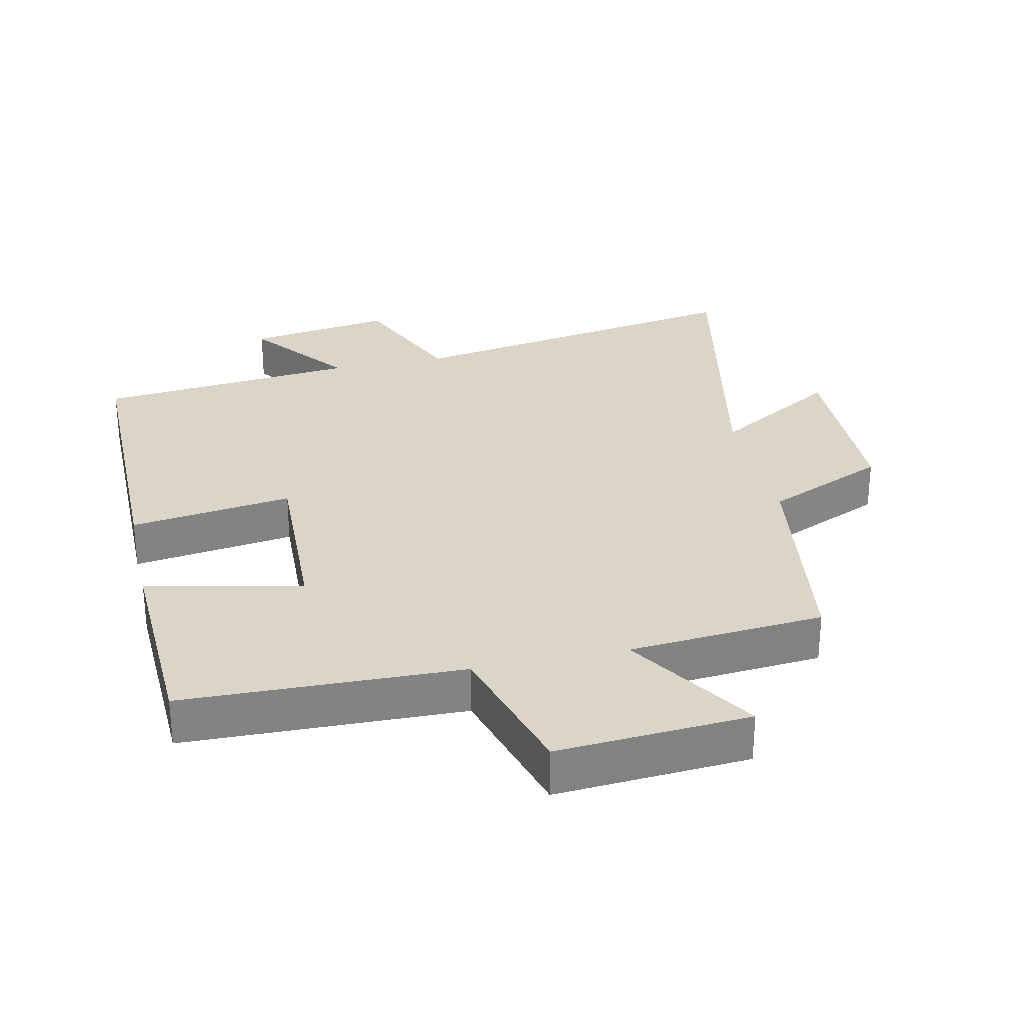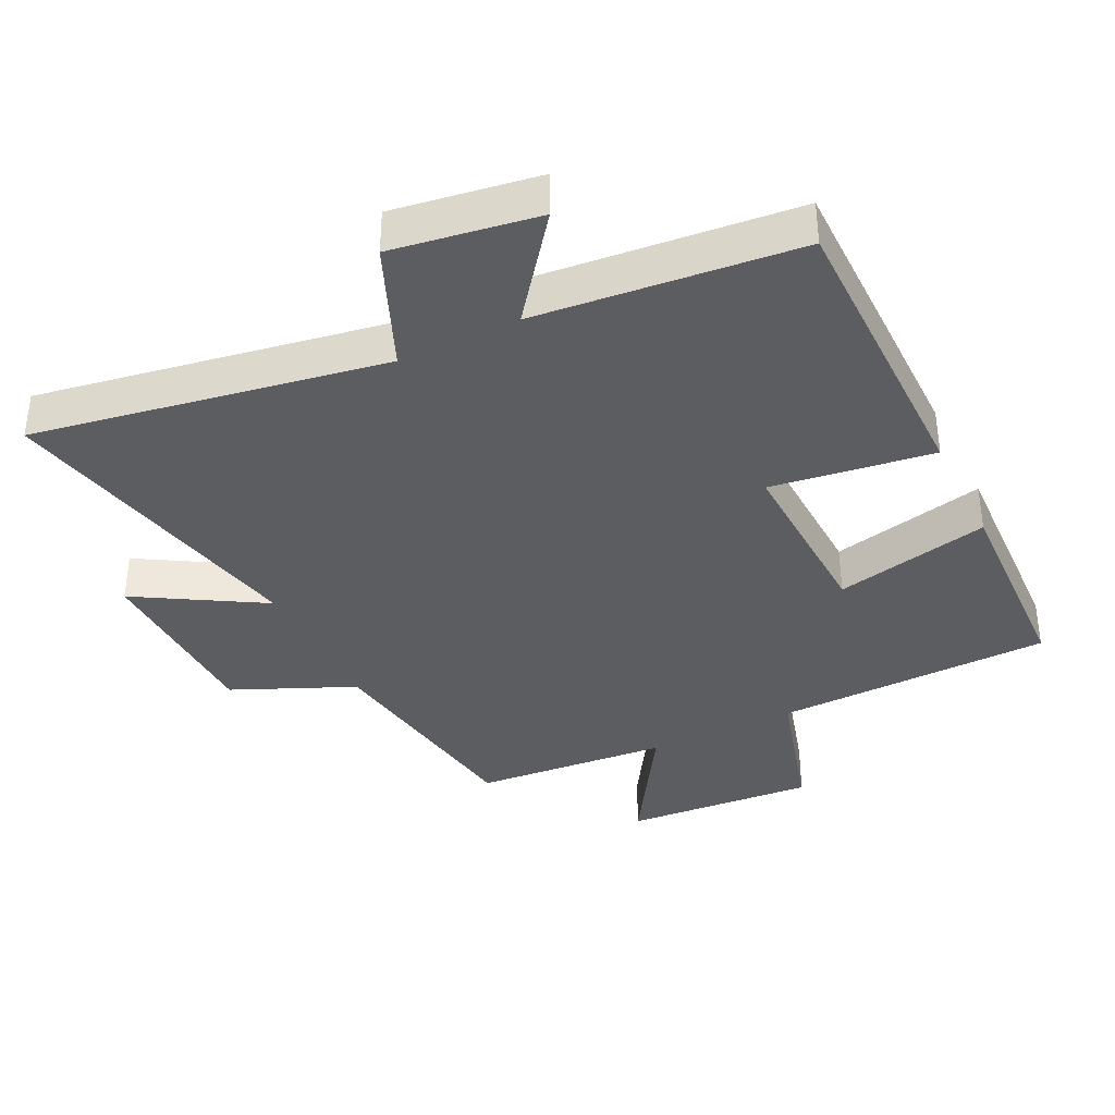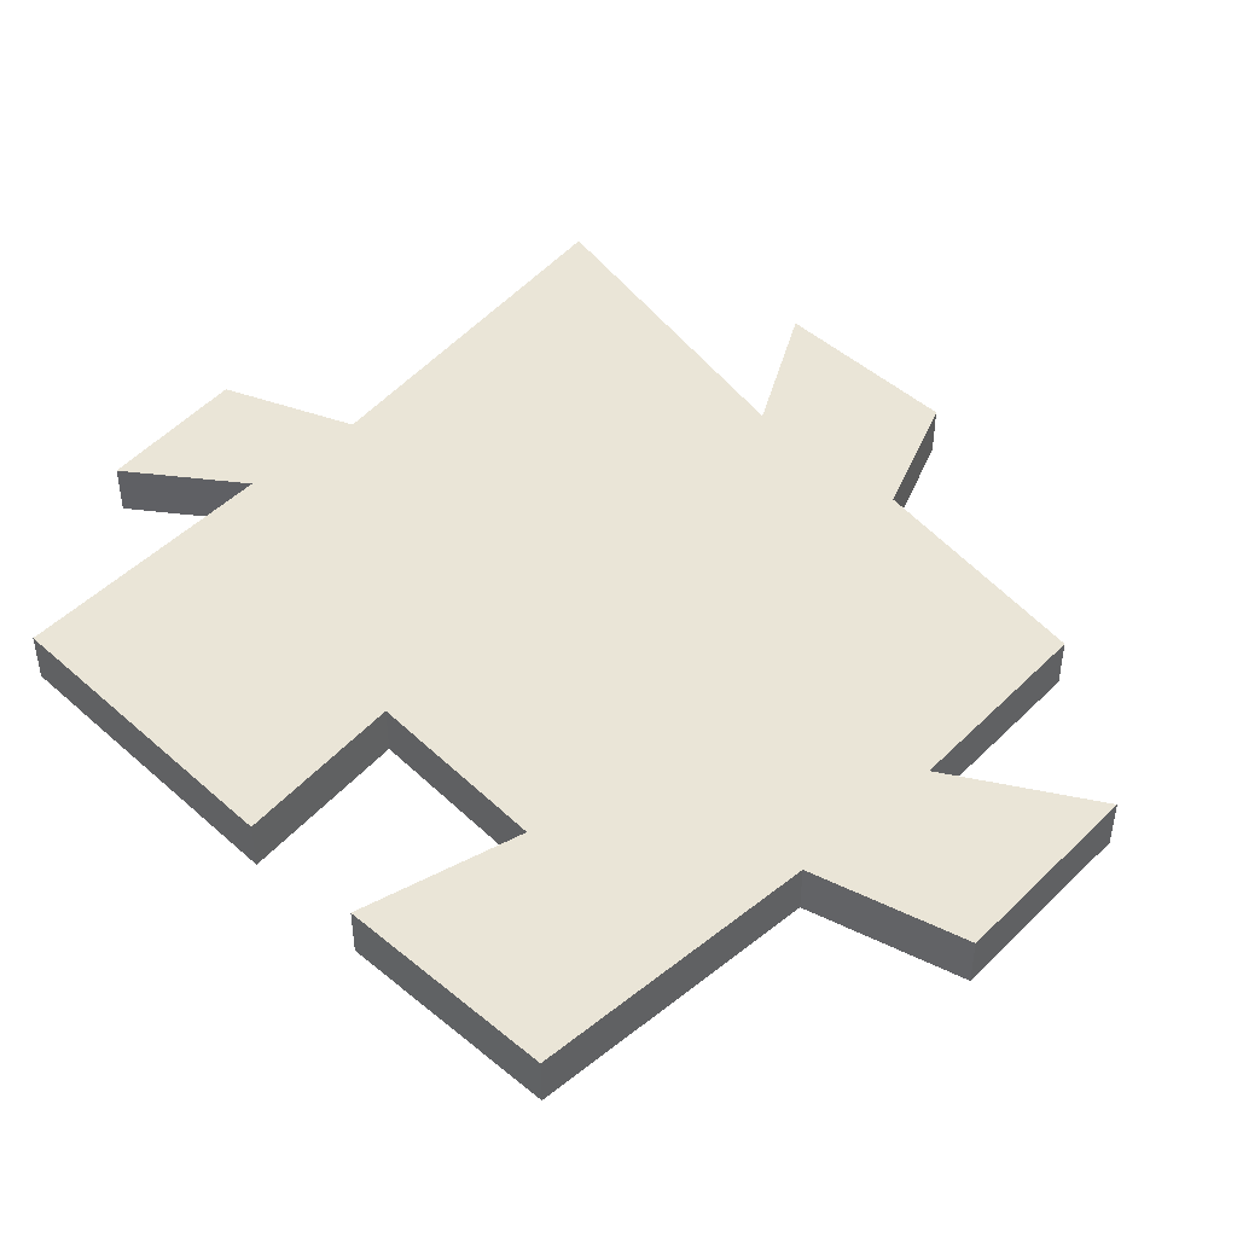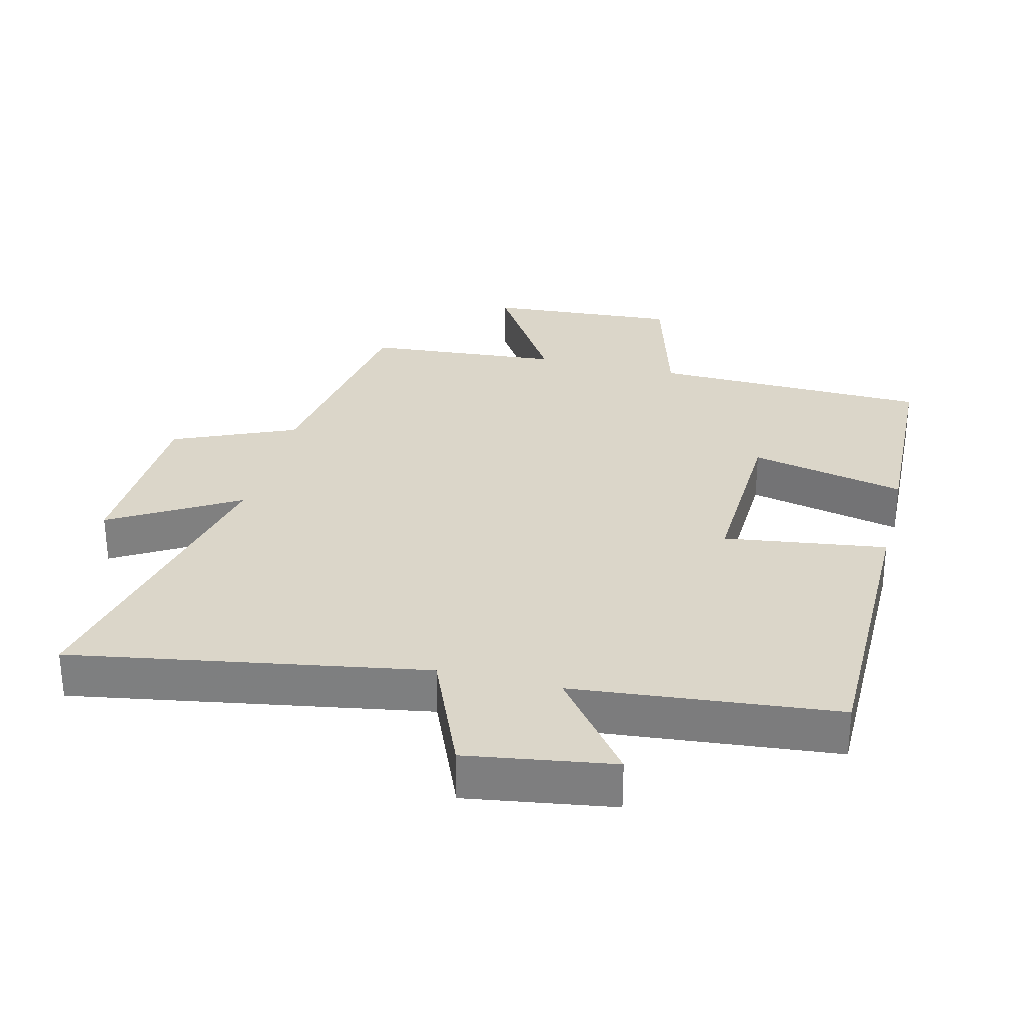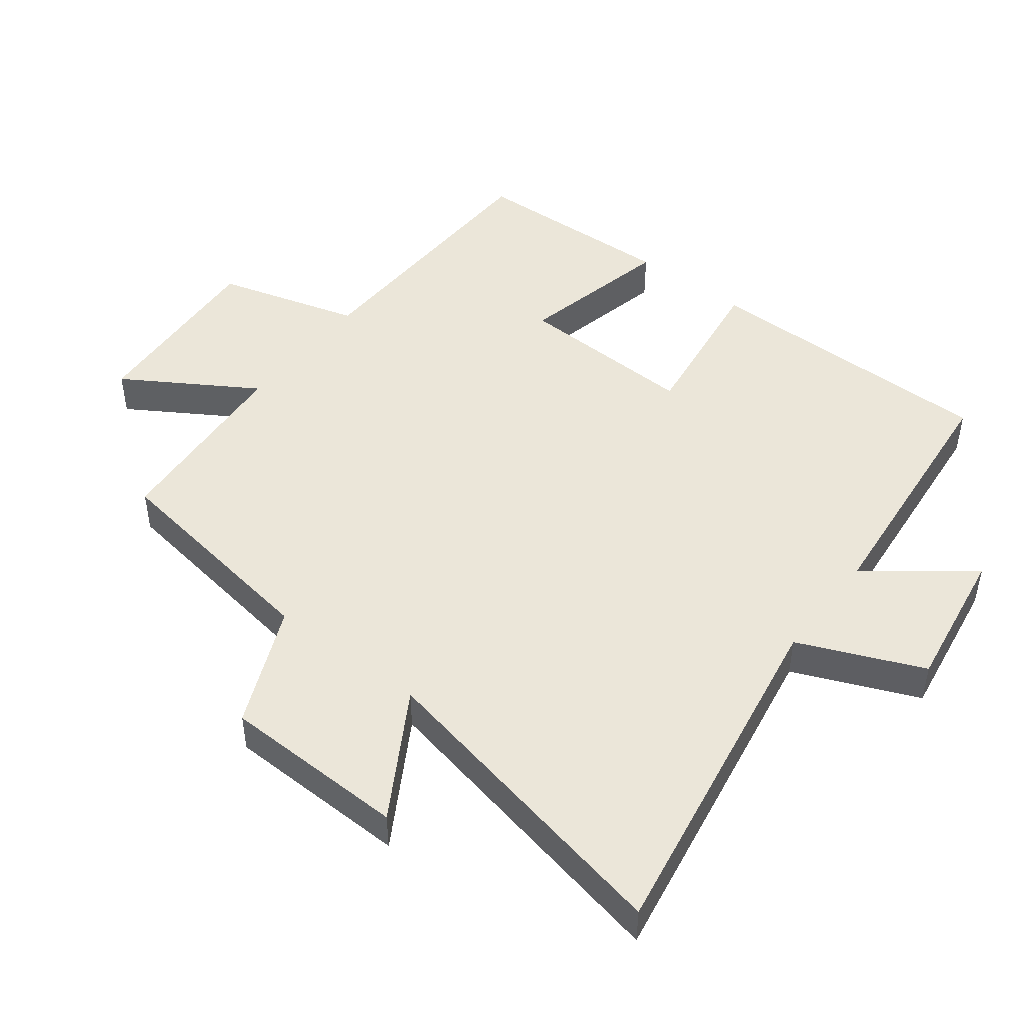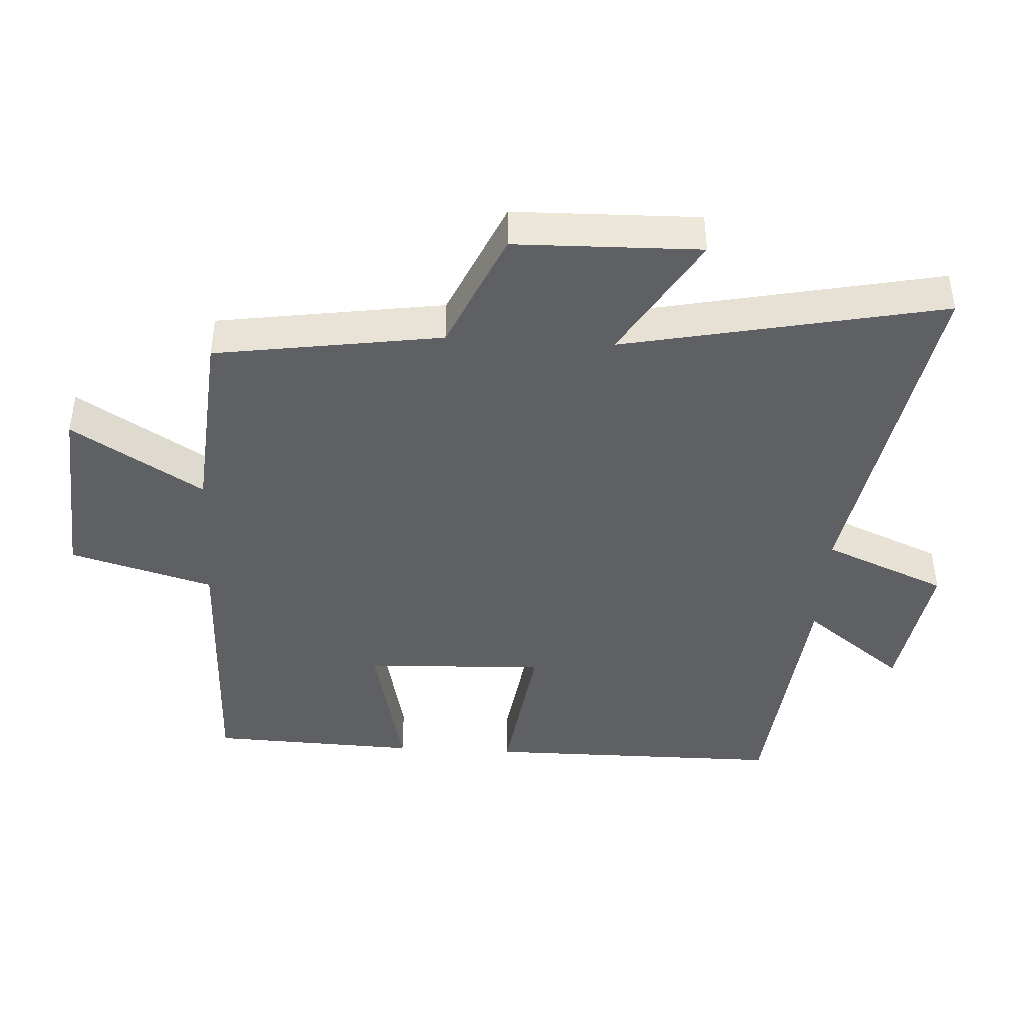
<metadata>
{"format":"obj","ext":"obj","renderer":"f3d","projection":"perspective","resolution":1024,"background":"white","views":[{"elev":29.2,"azim":167.5,"up":"+Y"},{"elev":-37.0,"azim":26.2,"up":"+Y"},{"elev":44.3,"azim":135.8,"up":"+Y"},{"elev":29.8,"azim":14.1,"up":"+Y"},{"elev":47.0,"azim":-52.3,"up":"+Y"},{"elev":-42.5,"azim":-93.3,"up":"+Y"}]}
</metadata>
<code>
v -0.599 0.07 0.591
v -0.073 0.07 0.5
v 0.006 0.07 0.686
v 0.224 0.07 0.652
v 0.107 0.07 0.5
v 0.499 0.07 0.461
v 0.5 0.07 0.01
v 0.257 0.07 0.044
v 0.267 0.07 -0.228
v 0.5 0.07 -0.176
v 0.488 0.07 -0.489
v 0.072 0.07 -0.5
v 0.01 0.07 -0.716
v -0.278 0.07 -0.696
v -0.156 0.07 -0.5
v -0.449 0.07 -0.476
v -0.5 0.07 -0.135
v -0.682 0.07 -0.055
v -0.688 0.07 0.223
v -0.5 0.07 0.111
v -0.599 0 0.591
v -0.073 0 0.5
v 0.006 0 0.686
v 0.224 0 0.652
v 0.107 0 0.5
v 0.499 0 0.461
v 0.5 0 0.01
v 0.257 0 0.044
v 0.267 0 -0.228
v 0.5 0 -0.176
v 0.488 0 -0.489
v 0.072 0 -0.5
v 0.01 0 -0.716
v -0.278 0 -0.696
v -0.156 0 -0.5
v -0.449 0 -0.476
v -0.5 0 -0.135
v -0.682 0 -0.055
v -0.688 0 0.223
v -0.5 0 0.111
f 17 18 19 20
f 15 16 17 20
f 15 20 1 2
f 12 13 14 15
f 9 10 11 12
f 8 9 12 15
f 5 6 7 8
f 5 8 15 2
f 2 3 4 5
f 40 39 38 37
f 40 37 36 35
f 22 21 40 35
f 35 34 33 32
f 32 31 30 29
f 35 32 29 28
f 28 27 26 25
f 22 35 28 25
f 25 24 23 22
f 1 21 22 2
f 2 22 23 3
f 3 23 24 4
f 4 24 25 5
f 5 25 26 6
f 6 26 27 7
f 7 27 28 8
f 8 28 29 9
f 9 29 30 10
f 10 30 31 11
f 11 31 32 12
f 12 32 33 13
f 13 33 34 14
f 14 34 35 15
f 15 35 36 16
f 16 36 37 17
f 17 37 38 18
f 18 38 39 19
f 19 39 40 20
f 20 40 21 1

</code>
